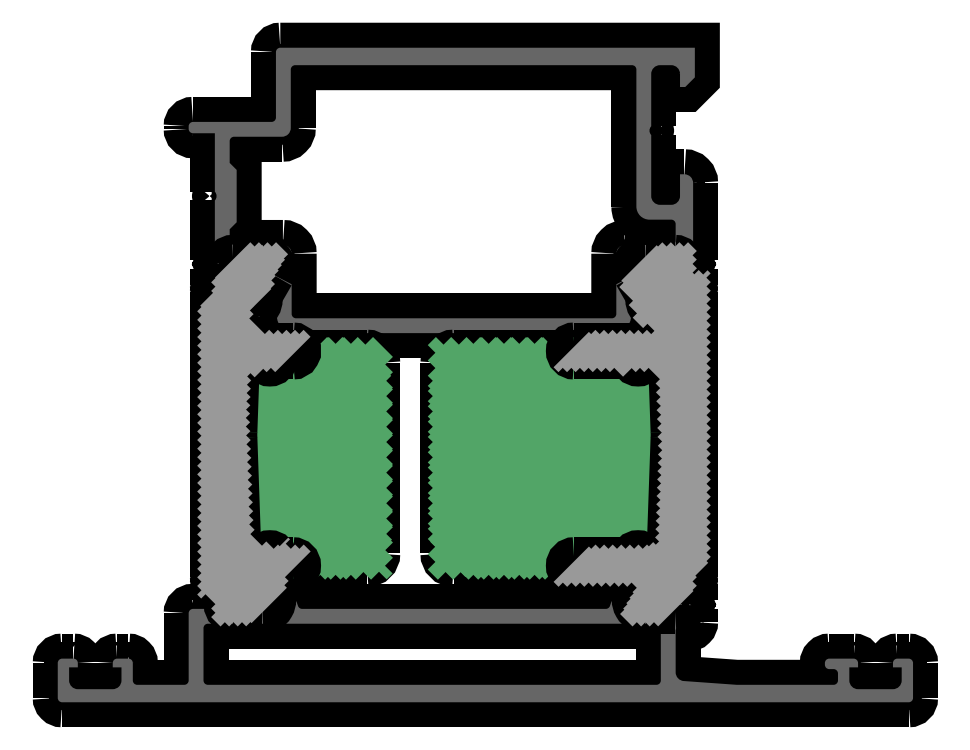
<metadata>
{"format":"dxf","ext":"dxf","renderer":"ezdxf+matplotlib","layout":"modelspace","background":"white","min_lineweight":24,"dpi":150}
</metadata>
<code>
0
SECTION
2
ENTITIES
0
POINT
8
FANGPUNKTE
10
5
20
5
30
0
0
POINT
8
FANGPUNKTE
10
5
20
0
30
0
0
POINT
8
FANGPUNKTE
10
103
20
0
30
0
0
POINT
8
FANGPUNKTE
10
103
20
5
30
0
0
POINT
8
FANGPUNKTE
10
78
20
5
30
0
0
POINT
8
FANGPUNKTE
10
78
20
75
30
0
0
POINT
8
FANGPUNKTE
10
30
20
75
30
0
0
POINT
8
FANGPUNKTE
10
30
20
66.5
30
0
0
POINT
8
FANGPUNKTE
10
20
20
66.5
30
0
0
POINT
8
FANGPUNKTE
10
20
20
5
30
0
0
INSERT
8
0S-Alu contour
2
476240__EAE9FA39_2B63_4B5E_82DE_507292FFEF59_
10
0
20
0
30
0
0
ENDSEC
0
EOF

</code>
